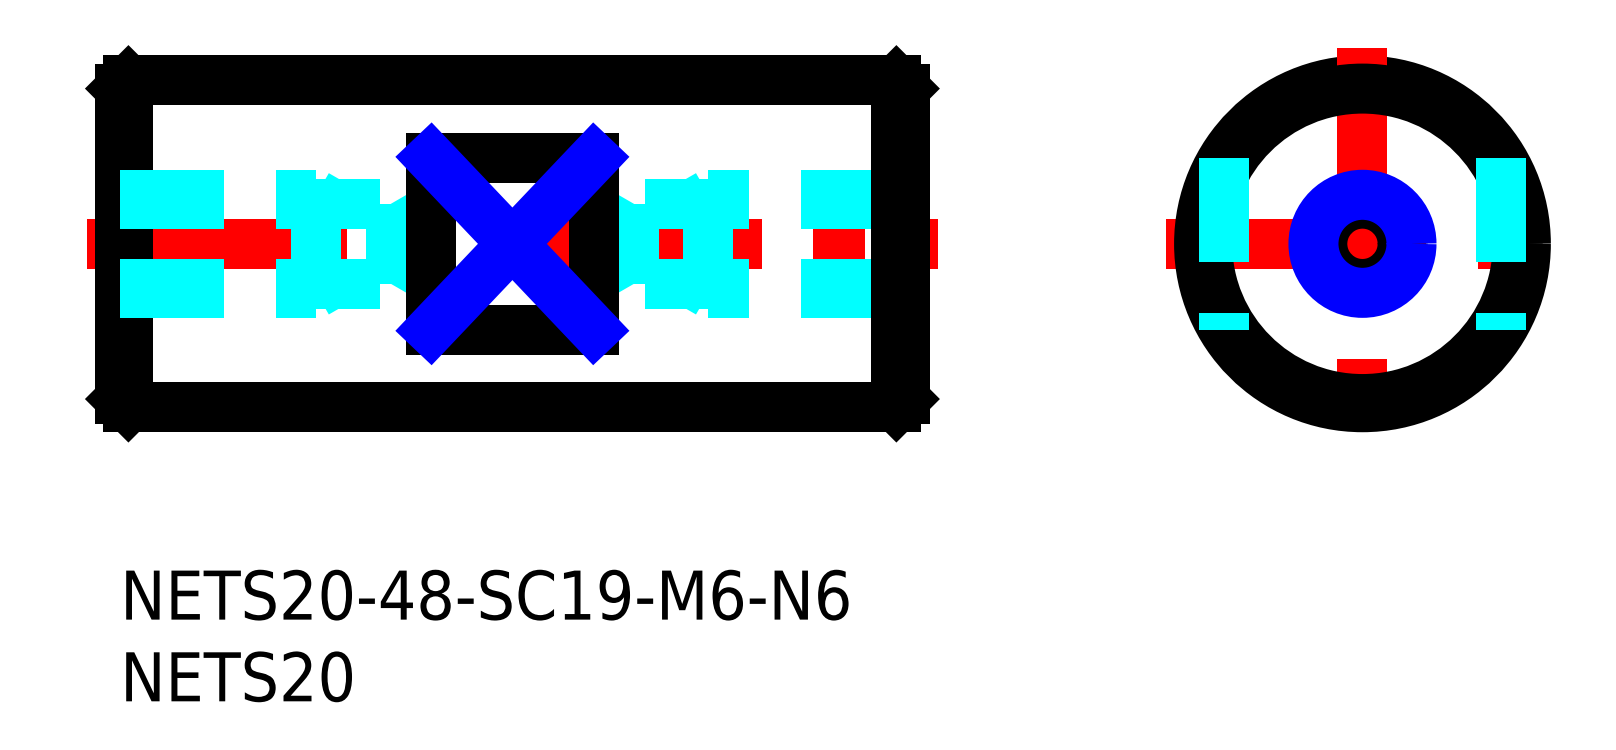
<metadata>
{"format":"dxf","ext":"dxf","renderer":"ezdxf+matplotlib","layout":"modelspace","background":"white","min_lineweight":24,"dpi":150}
</metadata>
<code>
0
SECTION
2
ENTITIES
0
LINE
8
MSM_CENTER
10
-2.028
20
20
30
0
11
50.03
21
20
31
0
0
LINE
8
MSM_CONTINUOUS
10
0.5
20
10
30
0
11
47.5
21
10
31
0
0
LINE
8
MSM_CONTINUOUS
10
0.5
20
30
30
0
11
47.5
21
30
31
0
0
LINE
8
MSM_CENTER
10
64.02
20
20
30
0
11
88.03
21
20
31
0
0
CIRCLE
8
MSM_CONTINUOUS
10
76.03
20
20
30
0
40
10
0
LINE
8
MSM_CENTER
10
76.03
20
32
30
0
11
76.03
21
7.999
31
0
0
INSERT
8
MSM_CONTINUOUS
2
*U14
10
0
20
0
30
0
0
INSERT
8
MSM_CONTINUOUS
2
*U15
10
0
20
0
30
0
0
LINE
8
MSM_CONTINUOUS
10
0.5
20
30
30
0
11
0.5
21
10
31
0
0
LINE
8
MSM_CONTINUOUS
10
0
20
29.5
30
0
11
0
21
10.5
31
0
0
LINE
8
MSM_DASHED
10
1.3e-15
20
23
30
0
11
12
21
23
31
0
0
LINE
8
MSM_DASHED
10
1.2e-15
20
22.46
30
0
11
16.58
21
22.46
31
0
0
LINE
8
MSM_DASHED
10
9e-16
20
17.54
30
0
11
16.58
21
17.54
31
0
0
LINE
8
MSM_DASHED
10
9e-16
20
17
30
0
11
12
21
17
31
0
0
LINE
8
MSM_DASHED
10
12
20
17
30
0
11
12
21
23
31
0
0
LINE
8
MSM_DASHED
10
16.58
20
17.54
30
0
11
16.58
21
22.46
31
0
0
LINE
8
MSM_DASHED
10
16.58
20
22.46
30
0
11
18
21
20
31
0
0
LINE
8
MSM_DASHED
10
16.58
20
17.54
30
0
11
18
21
20
31
0
0
LINE
8
MSM_DASHED
10
12
20
17
30
0
11
12.94
21
17.54
31
0
0
LINE
8
MSM_DASHED
10
12
20
23
30
0
11
12.94
21
22.46
31
0
0
LINE
8
MSM_DASHED
10
48
20
17
30
0
11
36
21
17
31
0
0
LINE
8
MSM_DASHED
10
48
20
17.54
30
0
11
31.42
21
17.54
31
0
0
LINE
8
MSM_DASHED
10
48
20
22.46
30
0
11
31.42
21
22.46
31
0
0
LINE
8
MSM_DASHED
10
48
20
23
30
0
11
36
21
23
31
0
0
LINE
8
MSM_DASHED
10
36
20
23
30
0
11
36
21
17
31
0
0
LINE
8
MSM_DASHED
10
31.42
20
22.46
30
0
11
31.42
21
17.54
31
0
0
LINE
8
MSM_DASHED
10
31.42
20
17.54
30
0
11
30
21
20
31
0
0
LINE
8
MSM_DASHED
10
31.42
20
22.46
30
0
11
30
21
20
31
0
0
LINE
8
MSM_DASHED
10
36
20
23
30
0
11
35.06
21
22.46
31
0
0
LINE
8
MSM_DASHED
10
36
20
17
30
0
11
35.06
21
17.54
31
0
0
LINE
8
MSM_CONTINUOUS
10
47.5
20
30
30
0
11
47.5
21
10
31
0
0
LINE
8
MSM_CONTINUOUS
10
48
20
29.5
30
0
11
48
21
10.5
31
0
0
CIRCLE
8
MSM_CONTINUOUS
10
76.03
20
20
30
0
40
2.458
0
CIRCLE
8
MSM_NARROW
10
76.03
20
20
30
0
40
3
0
LINE
8
MSM_CONTINUOUS
10
47.5
20
30
30
0
11
48
21
29.5
31
0
0
LINE
8
MSM_CONTINUOUS
10
47.5
20
10
30
0
11
48
21
10.5
31
0
0
LINE
8
MSM_CONTINUOUS
10
0
20
10.5
30
0
11
0.5
21
10
31
0
0
LINE
8
MSM_CONTINUOUS
10
0.5
20
30
30
0
11
0
21
29.5
31
0
0
CIRCLE
8
MSM_CONTINUOUS
10
76.03
20
20
30
0
40
9.5
0
LINE
8
MSM_CONTINUOUS
10
19
20
25.27
30
0
11
19
21
14.73
31
0
0
LINE
8
MSM_CONTINUOUS
10
29
20
25.27
30
0
11
29
21
14.73
31
0
0
LINE
8
MSM_CONTINUOUS
10
29
20
25.27
30
0
11
19
21
25.27
31
0
0
LINE
8
MSM_CONTINUOUS
10
29
20
14.73
30
0
11
19
21
14.73
31
0
0
LINE
8
MSM_NARROW
10
19
20
14.73
30
0
11
29
21
25.27
31
0
0
LINE
8
MSM_NARROW
10
29
20
14.73
30
0
11
19
21
25.27
31
0
0
LINE
8
MSM_DASHED
10
67.53
20
25.27
30
0
11
67.53
21
14.73
31
0
0
LINE
8
MSM_DASHED
10
84.53
20
25.27
30
0
11
84.53
21
14.73
31
0
0
ENDSEC
0
EOF

</code>
